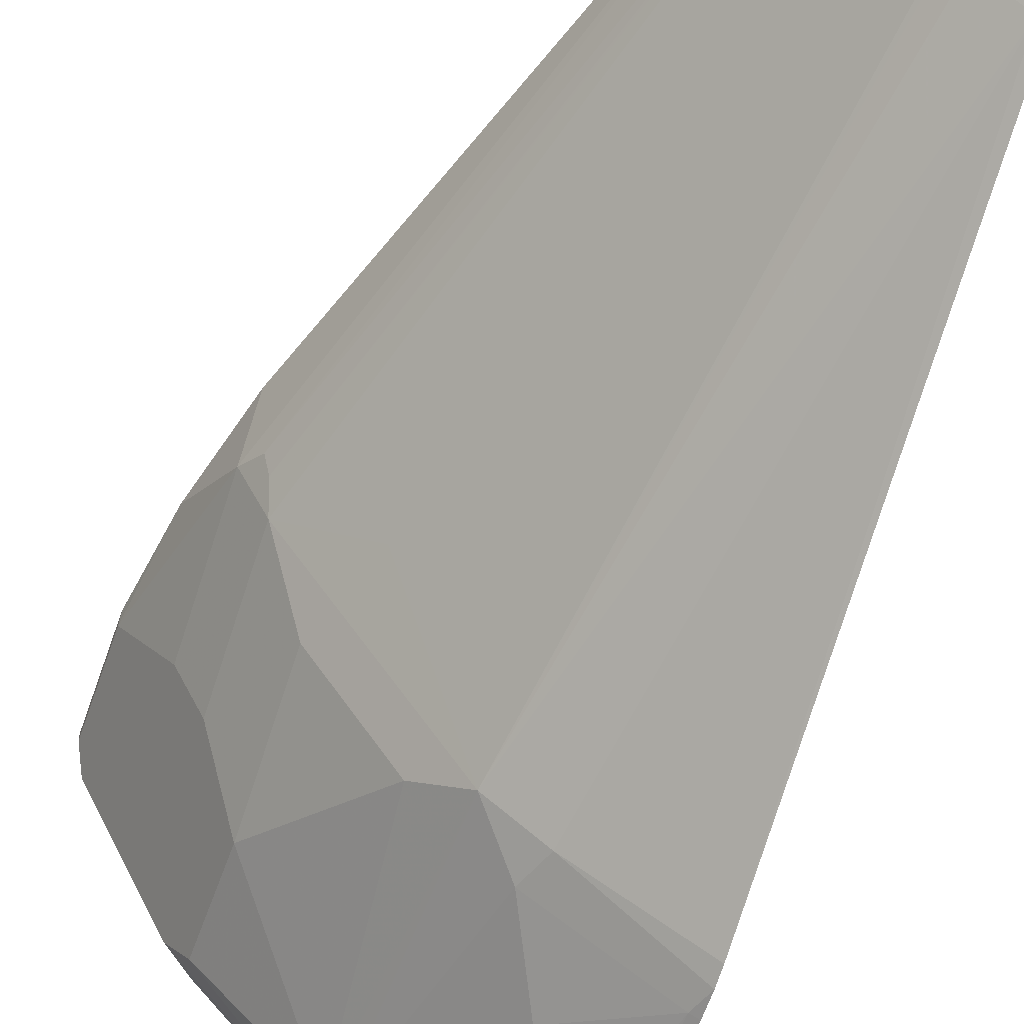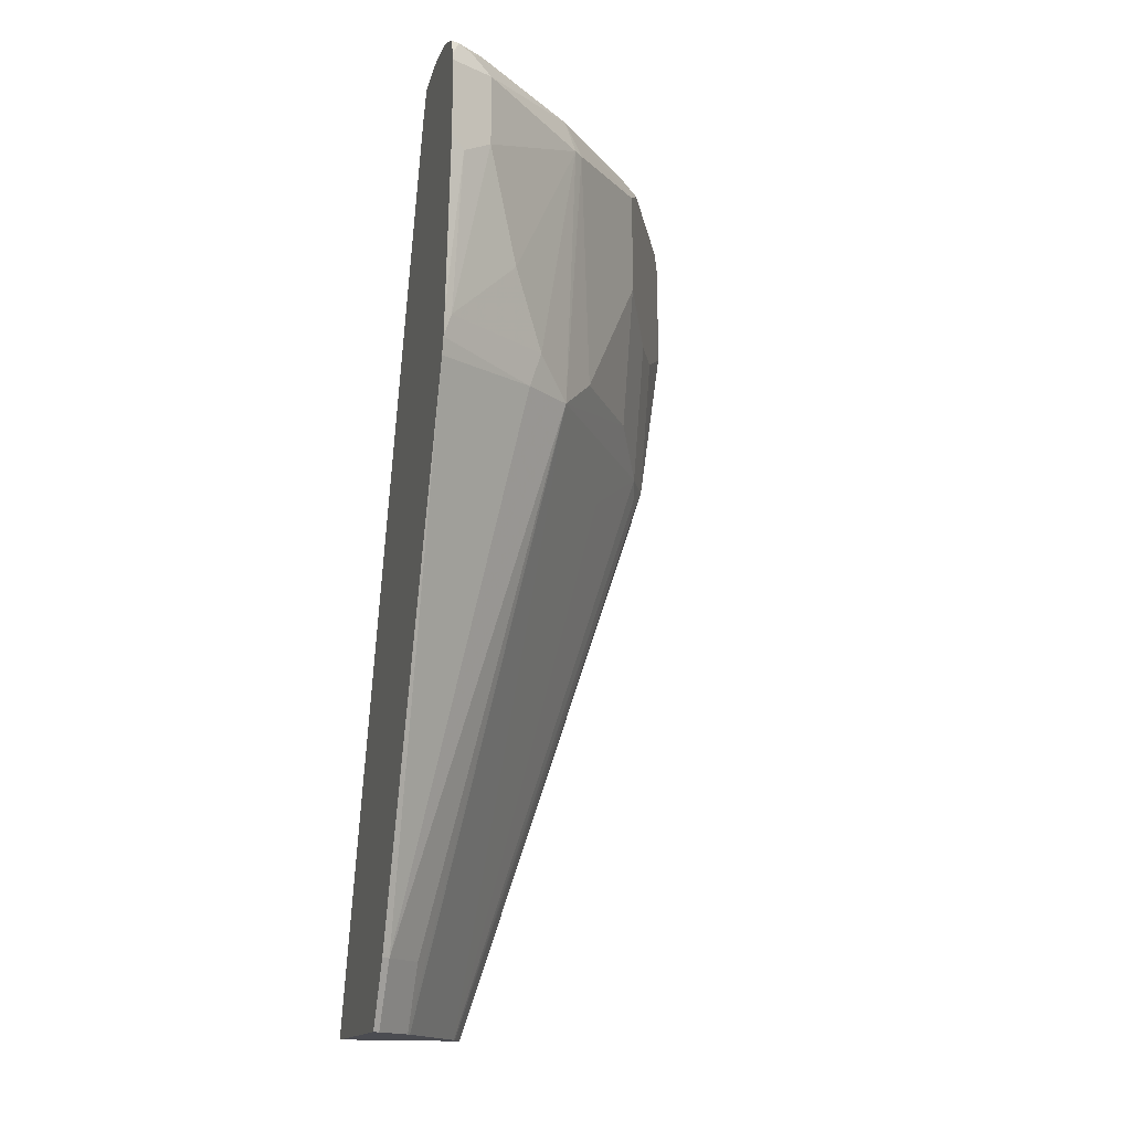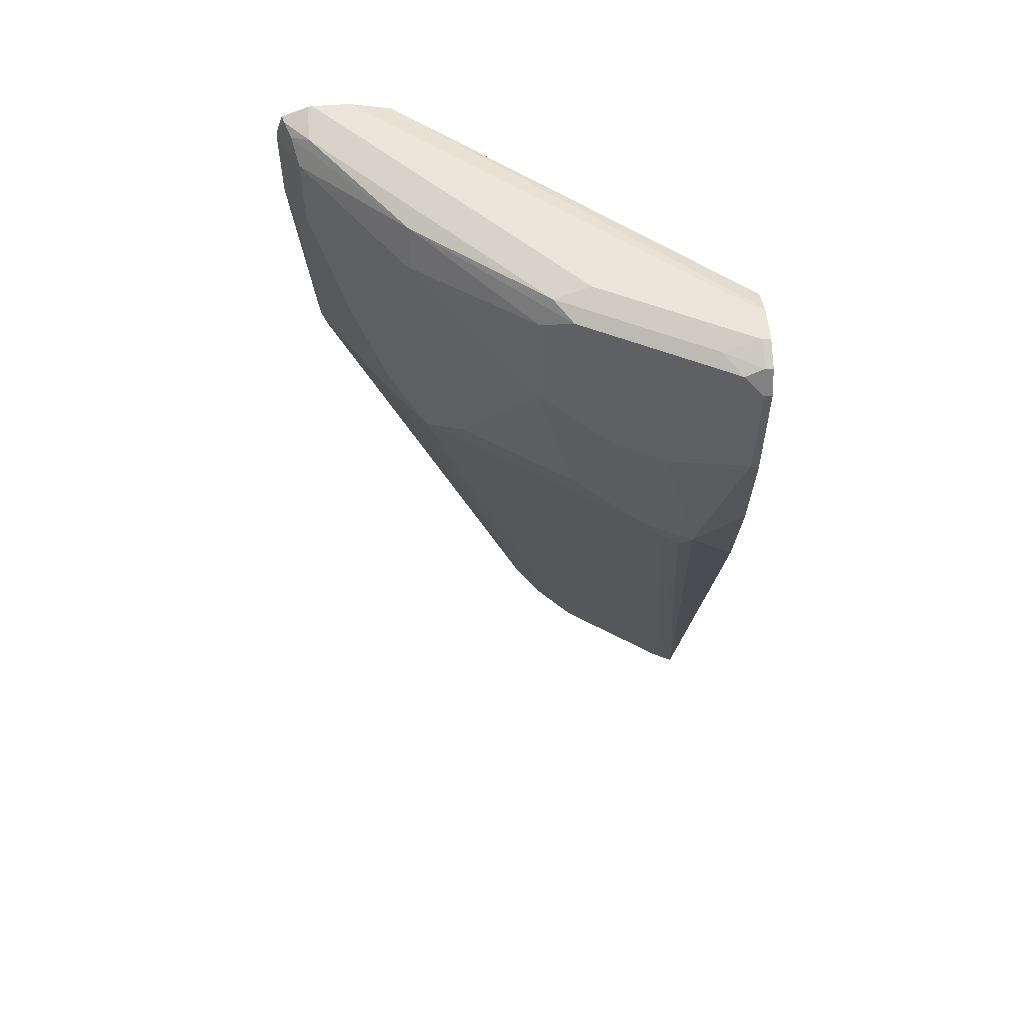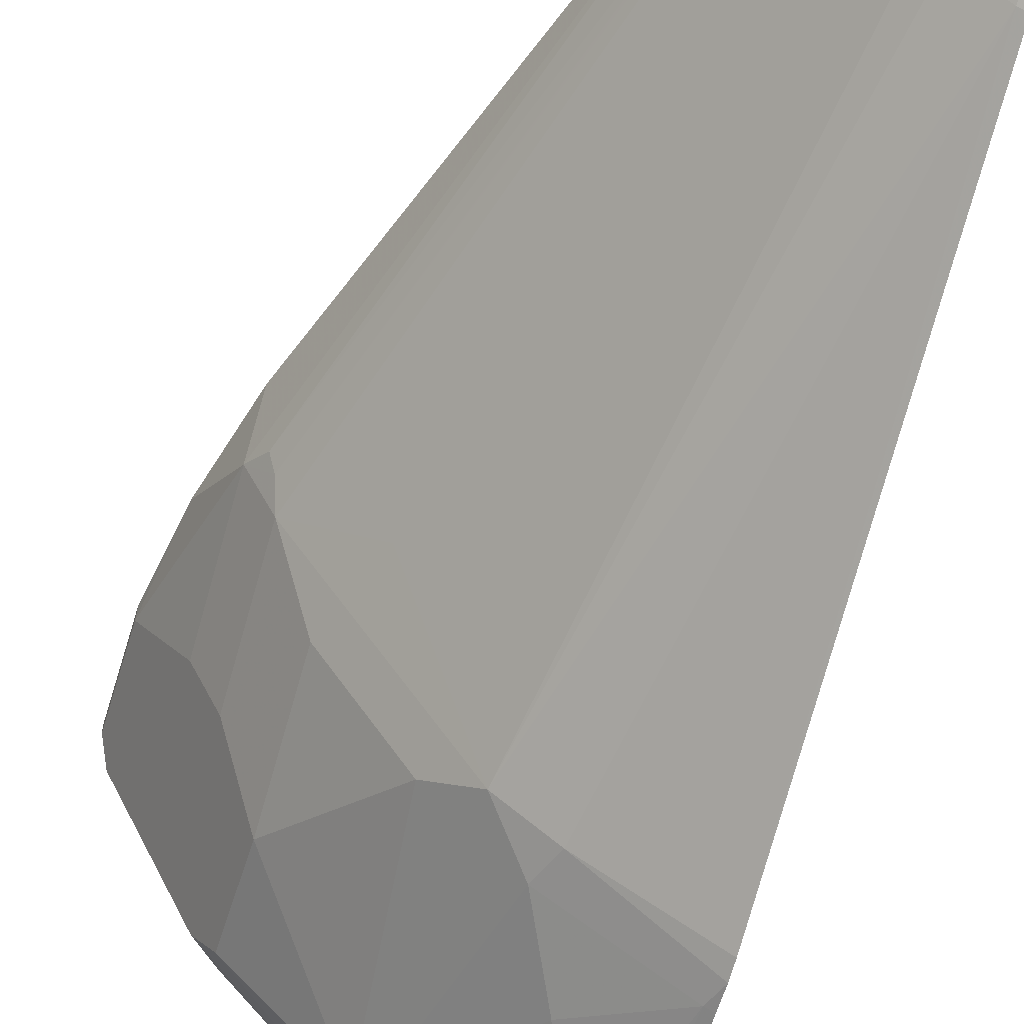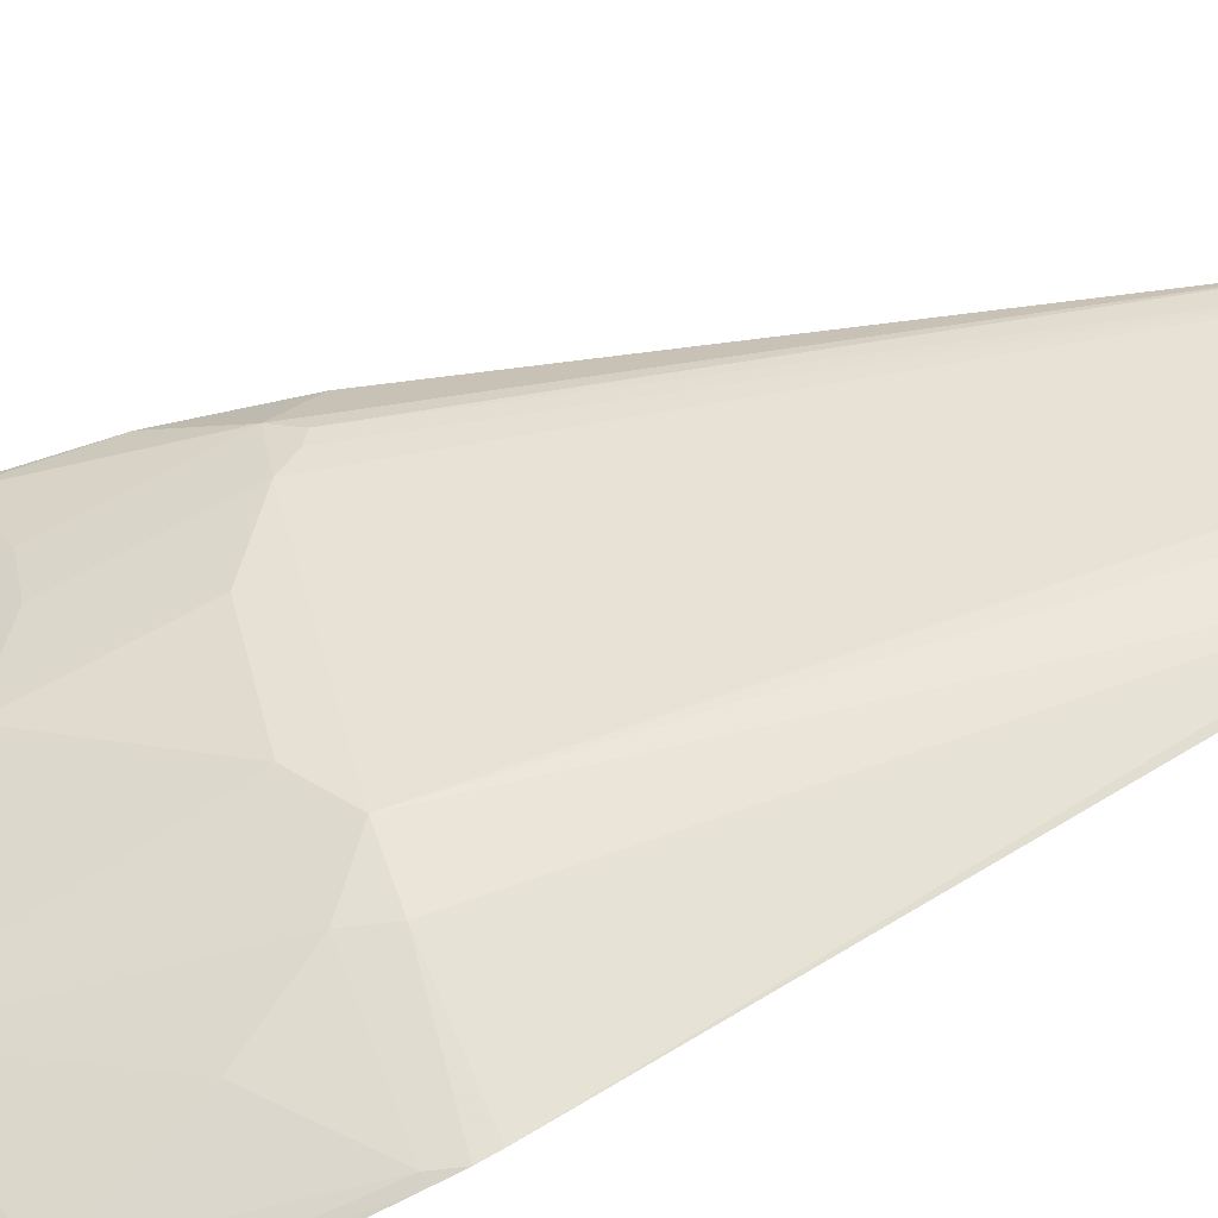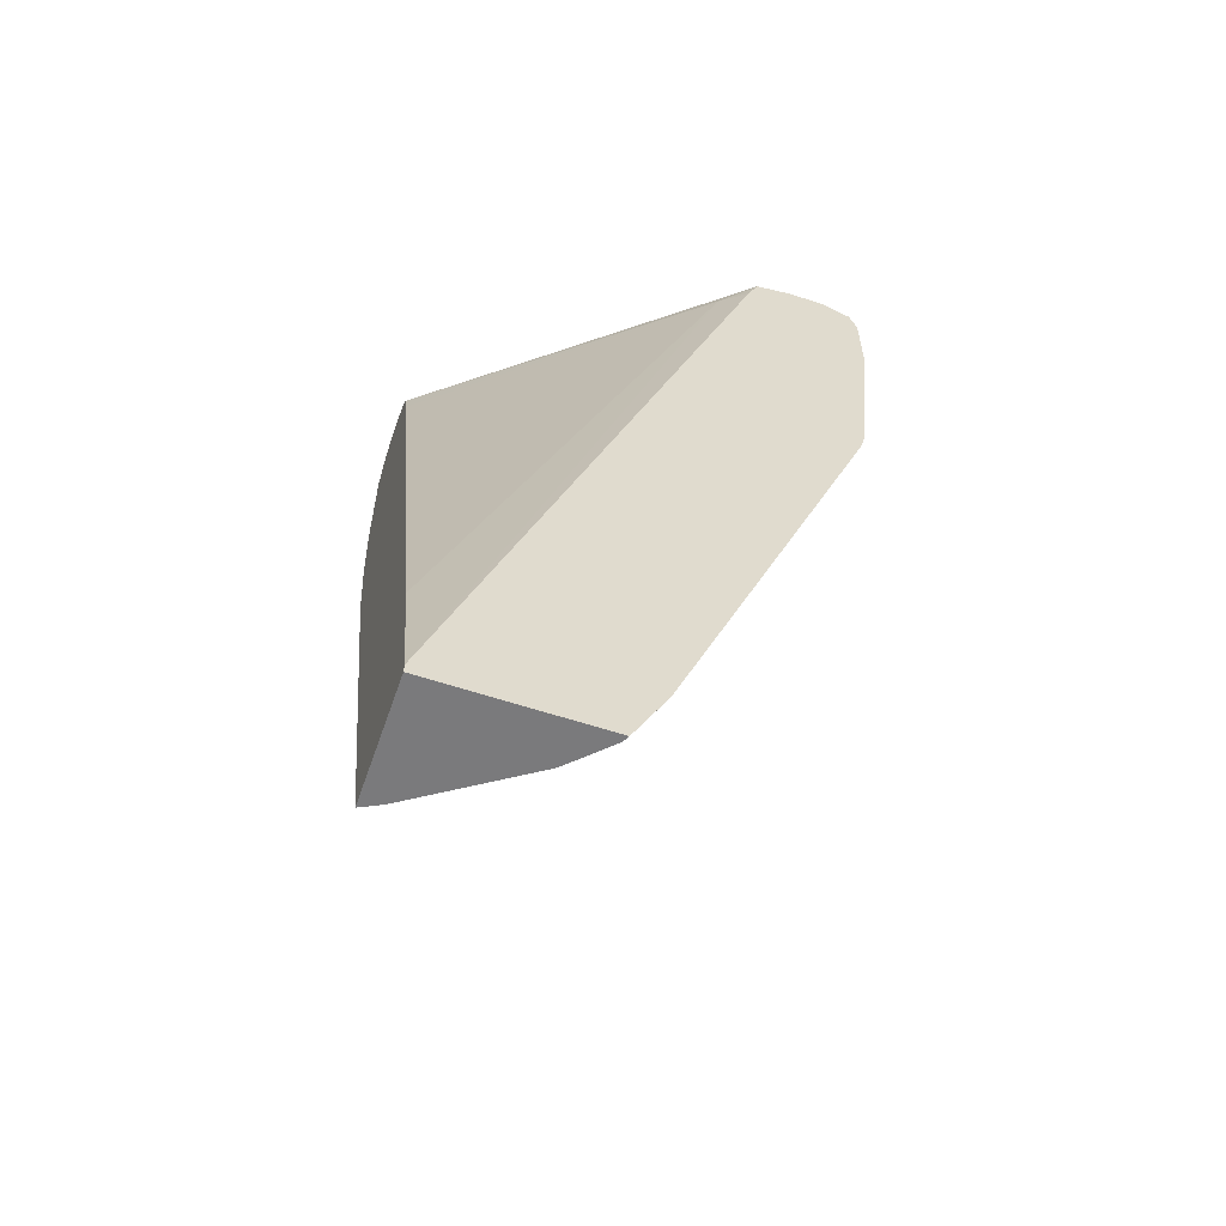
<metadata>
{"format":"obj","ext":"obj","renderer":"f3d","projection":"perspective","resolution":1024,"background":"white","views":[{"elev":-54.4,"azim":-18.7,"up":"+Z"},{"elev":-15.5,"azim":163.3,"up":"+Y"},{"elev":56.5,"azim":-94.4,"up":"+Y"},{"elev":-52.2,"azim":-16.3,"up":"+Z"},{"elev":-78.8,"azim":-64.8,"up":"+Z"},{"elev":-58.2,"azim":70.9,"up":"+Y"}]}
</metadata>
<code>
v -0.551 -0.348 -0.2743
v -0.4269 -0.348 -0.2743
v -0.5527 -0.3432 -0.2743
v -0.728 0.223 -0.3288
v -0.5416 -0.348 -0.2929
v -0.4269 -0.348 -0.4405
v -0.4269 -0.3393 -0.2743
v -0.7358 0.2113 -0.2743
v -0.7398 0.2466 -0.3171
v -0.7222 0.2289 -0.3435
v -0.5398 -0.348 -0.2959
v -0.4331 -0.348 -0.4374
v -0.4269 -0.3046 -0.4621
v -0.4681 -0.1786 -0.2743
v -0.4269 0.5284 -0.5792
v -0.4462 0.5284 -0.5519
v -0.7612 0.317 -0.2743
v -0.7398 0.3875 -0.3523
v -0.7163 0.2466 -0.364
v -0.775 0.4227 -0.2818
v -0.4711 -0.348 -0.3985
v -0.6517 0.1937 -0.4316
v -0.5754 0.2466 -0.5754
v -0.4683 -0.348 -0.4022
v -0.4345 -0.2818 -0.4697
v -0.4269 -0.2818 -0.4735
v -0.6564 0.4967 -0.2743
v -0.4269 0.5528 -0.5893
v -0.4269 0.5548 -0.5903
v -0.6653 0.5284 -0.2743
v -0.775 0.4152 -0.2743
v -0.7163 0.3875 -0.3993
v -0.7633 0.4227 -0.3053
v -0.7398 0.5284 -0.3523
v -0.6958 0.546 -0.4404
v -0.7045 0.4227 -0.4228
v -0.6811 0.2818 -0.4345
v -0.775 0.5284 -0.2818
v -0.6106 0.2818 -0.5401
v -0.5901 0.5107 -0.5812
v -0.5813 0.5107 -0.5901
v -0.5402 0.2818 -0.6106
v -0.5284 0.2466 -0.6121
v -0.4697 -0.2818 -0.4345
v -0.4269 0.2424 -0.6773
v -0.4269 0.5637 -0.6299
v -0.7045 0.5637 -0.2818
v -0.7045 0.562 -0.2743
v -0.6894 0.5561 -0.2743
v -0.6799 0.5521 -0.2743
v -0.6757 0.5458 -0.2743
v -0.775 0.5284 -0.2743
v -0.6811 0.4227 -0.4697
v -0.7633 0.5284 -0.3053
v -0.7662 0.546 -0.2994
v -0.7442 0.5548 -0.3171
v -0.6737 0.5548 -0.458
v -0.5725 0.546 -0.5812
v -0.6811 0.5284 -0.4697
v -0.7633 0.5519 -0.2818
v -0.4697 0.5284 -0.6811
v -0.4697 0.4579 -0.6811
v -0.5049 0.3522 -0.6458
v -0.4345 0.2818 -0.6811
v -0.4269 0.2589 -0.682
v -0.4269 0.5637 -0.6652
v -0.7121 0.5637 -0.2743
v -0.7633 0.5519 -0.2743
v -0.7398 0.5637 -0.2818
v -0.6693 0.5637 -0.4228
v -0.6341 0.5637 -0.458
v -0.5329 0.5548 -0.5989
v -0.4492 0.546 -0.6869
v -0.4624 0.5548 -0.6693
v -0.4345 0.5519 -0.6928
v -0.4269 0.5284 -0.7025
v -0.4269 0.4538 -0.7025
v -0.4404 0.4403 -0.6958
v -0.4269 0.2818 -0.6849
v -0.4932 0.5637 -0.5989
v -0.4269 0.5627 -0.6693
v -0.7398 0.5637 -0.2743
v -0.4269 0.5595 -0.6776
v -0.4269 0.5524 -0.6949
v -0.4269 0.5366 -0.7004
f 37 53 39
f 35 53 36
f 38 52 68
f 41 63 42
f 35 58 59
f 38 68 60
f 35 57 58
f 35 59 53
f 38 60 55
f 41 61 62
f 39 53 40
f 40 53 59
f 40 59 58
f 40 58 41
f 41 58 61
f 41 62 63
f 35 56 57
f 42 63 64
f 35 55 56
f 23 41 42
f 34 54 55
f 21 23 24
f 42 64 43
f 23 37 39
f 23 39 40
f 23 40 41
f 23 42 43
f 23 43 25
f 23 25 44
f 23 44 24
f 25 43 45
f 25 45 26
f 29 46 47
f 29 47 48
f 29 48 49
f 29 49 50
f 29 50 51
f 29 51 30
f 34 55 35
f 43 64 65
f 66 72 80
f 46 66 80
f 61 75 76
f 61 76 77
f 61 77 62
f 62 77 78
f 62 78 64
f 62 64 63
f 64 79 65
f 64 78 79
f 66 74 72
f 20 54 33
f 73 74 75
f 74 81 83
f 74 83 75
f 75 84 85
f 75 85 76
f 75 83 84
f 77 79 78
f 61 73 75
f 43 65 45
f 60 82 69
f 58 74 73
f 46 80 71
f 46 71 70
f 46 70 69
f 46 69 82
f 46 82 67
f 46 67 47
f 47 67 48
f 55 60 56
f 56 60 69
f 56 69 57
f 57 69 70
f 57 70 71
f 57 71 80
f 57 80 72
f 57 72 58
f 58 73 61
f 58 72 74
f 60 68 82
f 20 55 54
f 66 81 74
f 20 52 38
f 1 24 12
f 1 12 6
f 1 6 2
f 2 6 13
f 2 13 26
f 2 26 45
f 2 45 65
f 2 65 79
f 2 79 77
f 2 77 76
f 2 76 85
f 2 85 84
f 2 84 83
f 2 83 81
f 2 81 66
f 2 66 46
f 2 46 29
f 1 21 24
f 2 29 28
f 1 11 21
f 1 4 5
f 20 38 55
f 1 2 7
f 1 7 14
f 1 14 27
f 1 27 30
f 1 30 51
f 1 51 50
f 1 50 49
f 1 49 48
f 1 48 67
f 1 67 82
f 1 82 68
f 1 68 52
f 1 52 31
f 1 31 17
f 1 17 8
f 1 3 4
f 1 5 11
f 2 28 15
f 1 8 3
f 3 8 9
f 15 28 16
f 16 28 29
f 16 29 30
f 16 30 27
f 17 31 20
f 18 20 33
f 18 33 54
f 18 34 35
f 18 35 36
f 18 36 53
f 18 53 32
f 19 32 53
f 19 53 37
f 19 37 23
f 19 23 22
f 2 15 7
f 20 31 52
f 14 16 27
f 13 25 26
f 18 54 34
f 12 44 25
f 3 9 4
f 4 9 10
f 12 25 13
f 4 10 5
f 5 10 11
f 6 12 13
f 7 15 16
f 8 17 9
f 9 18 32
f 9 32 19
f 7 16 14
f 9 19 10
f 9 17 20
f 12 24 44
f 9 20 18
f 10 19 11
f 11 19 22
f 11 22 23
f 11 23 21

</code>
